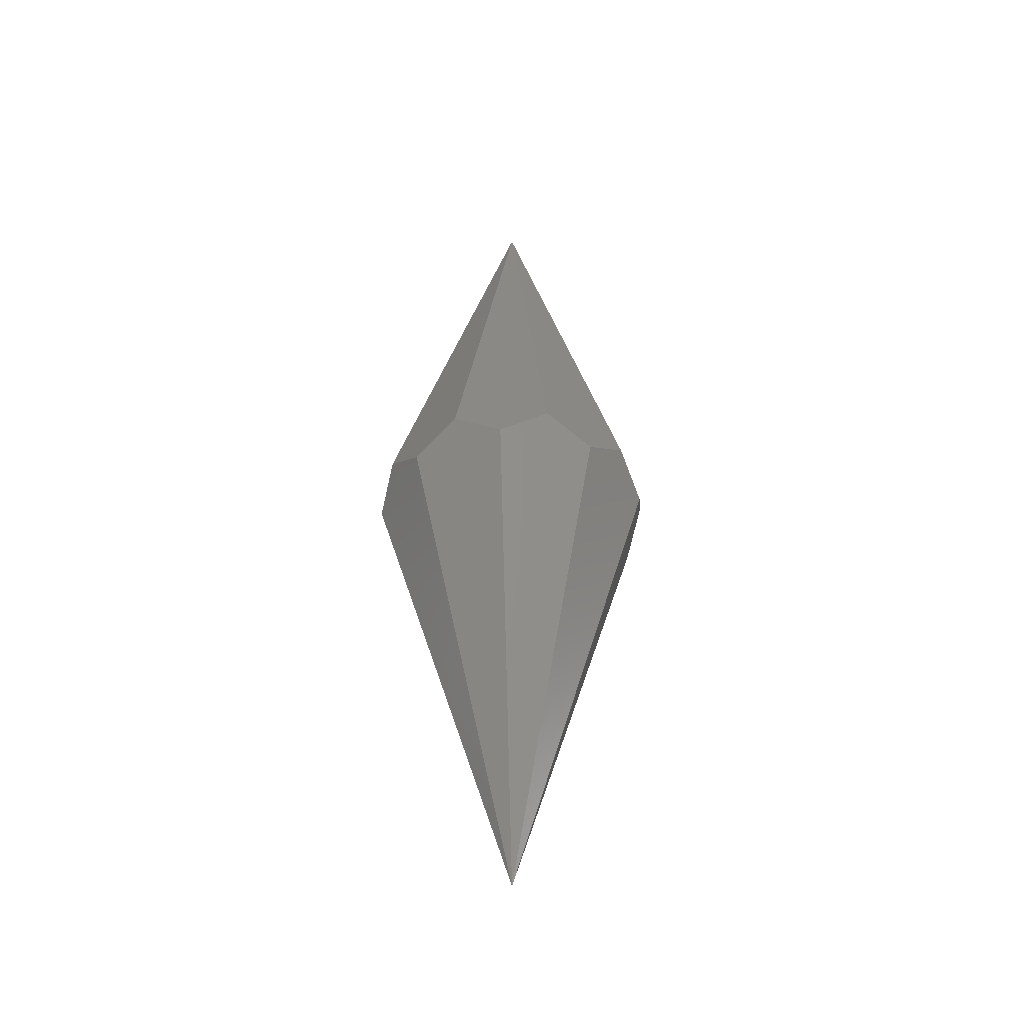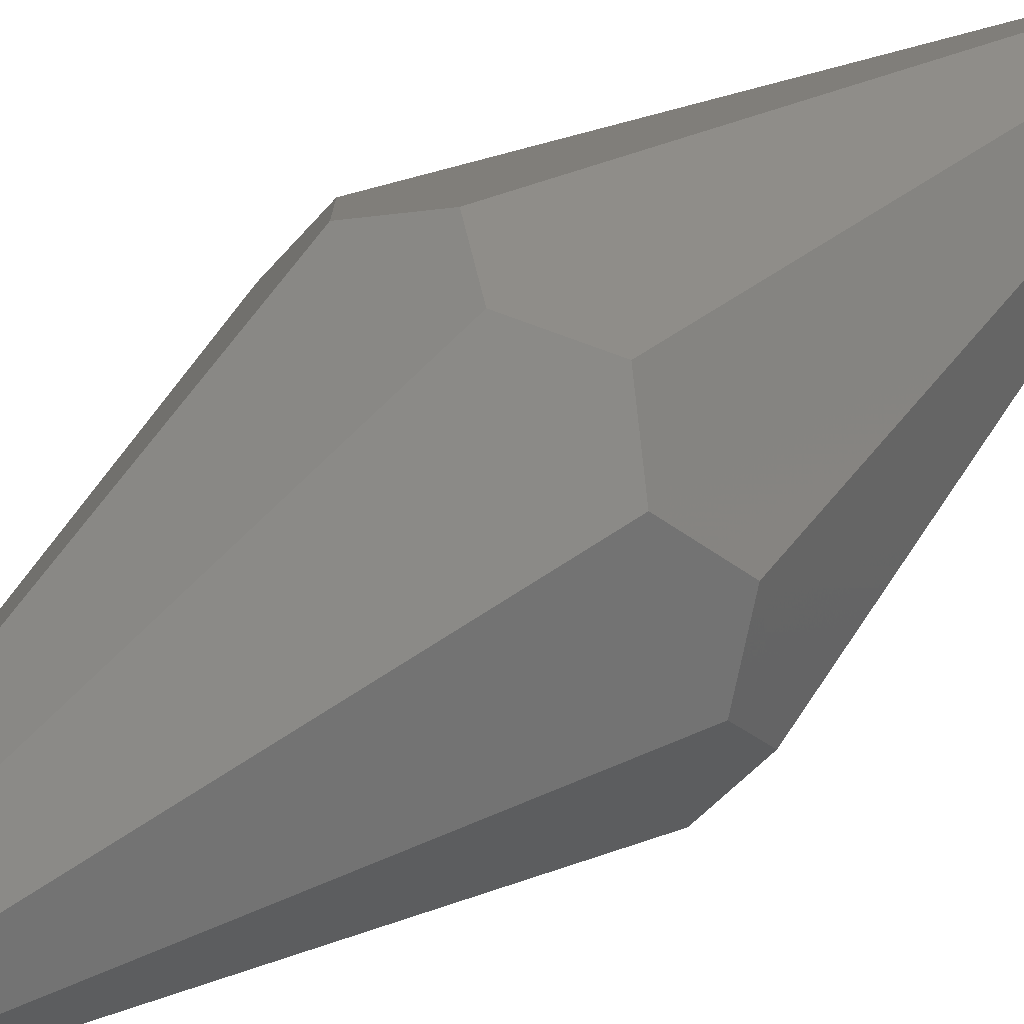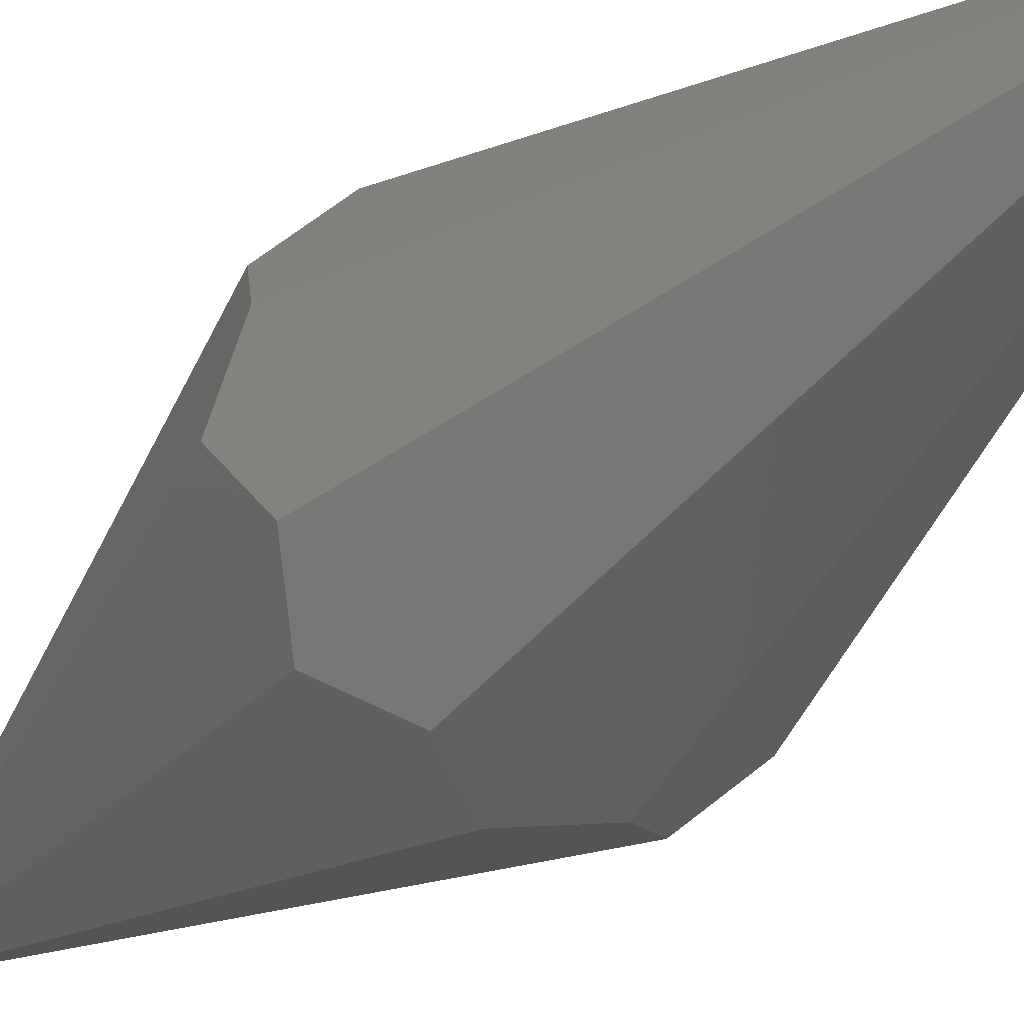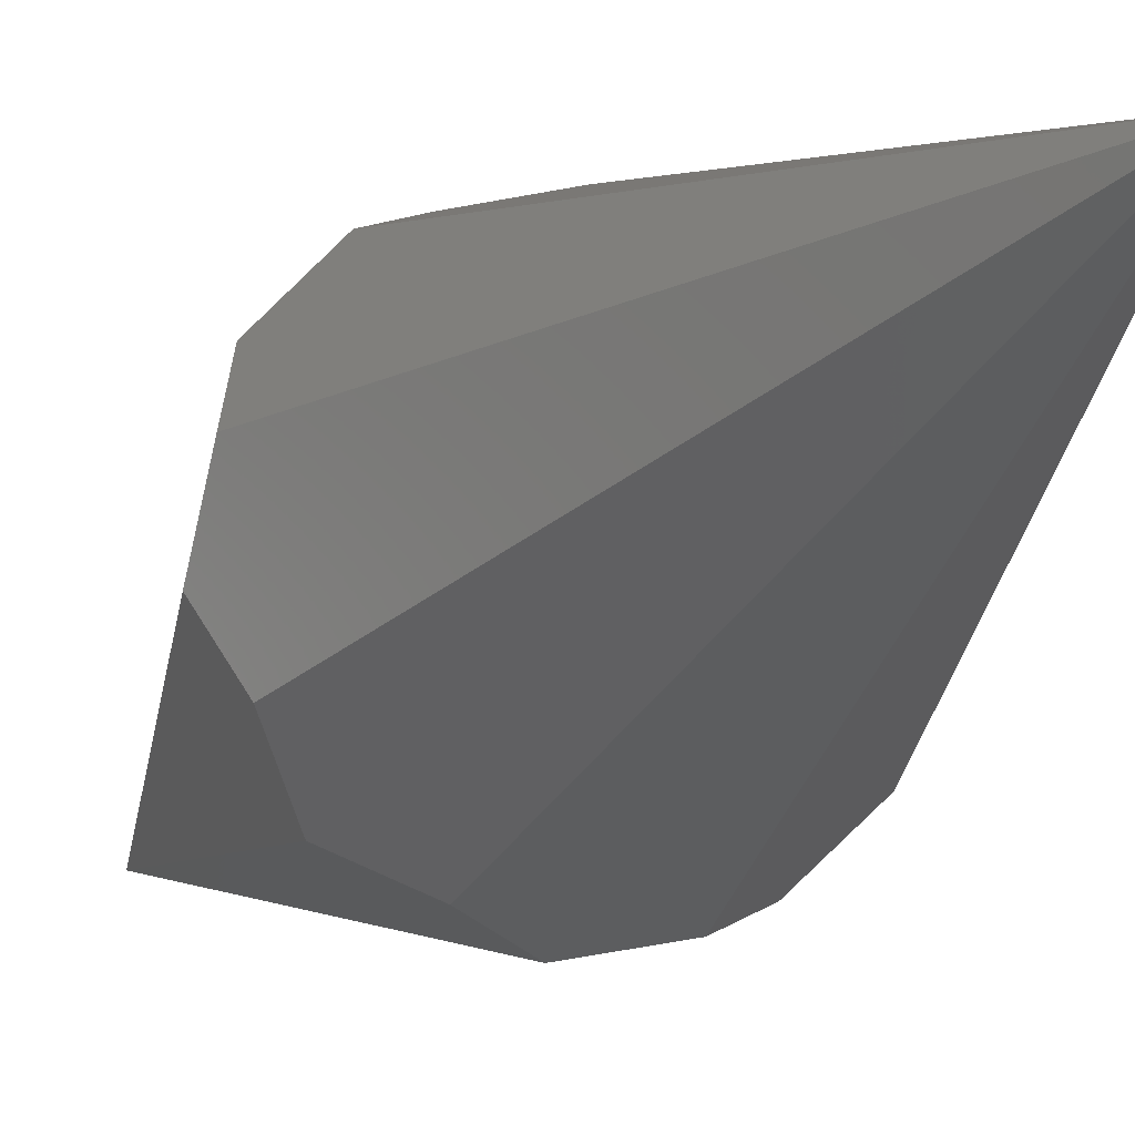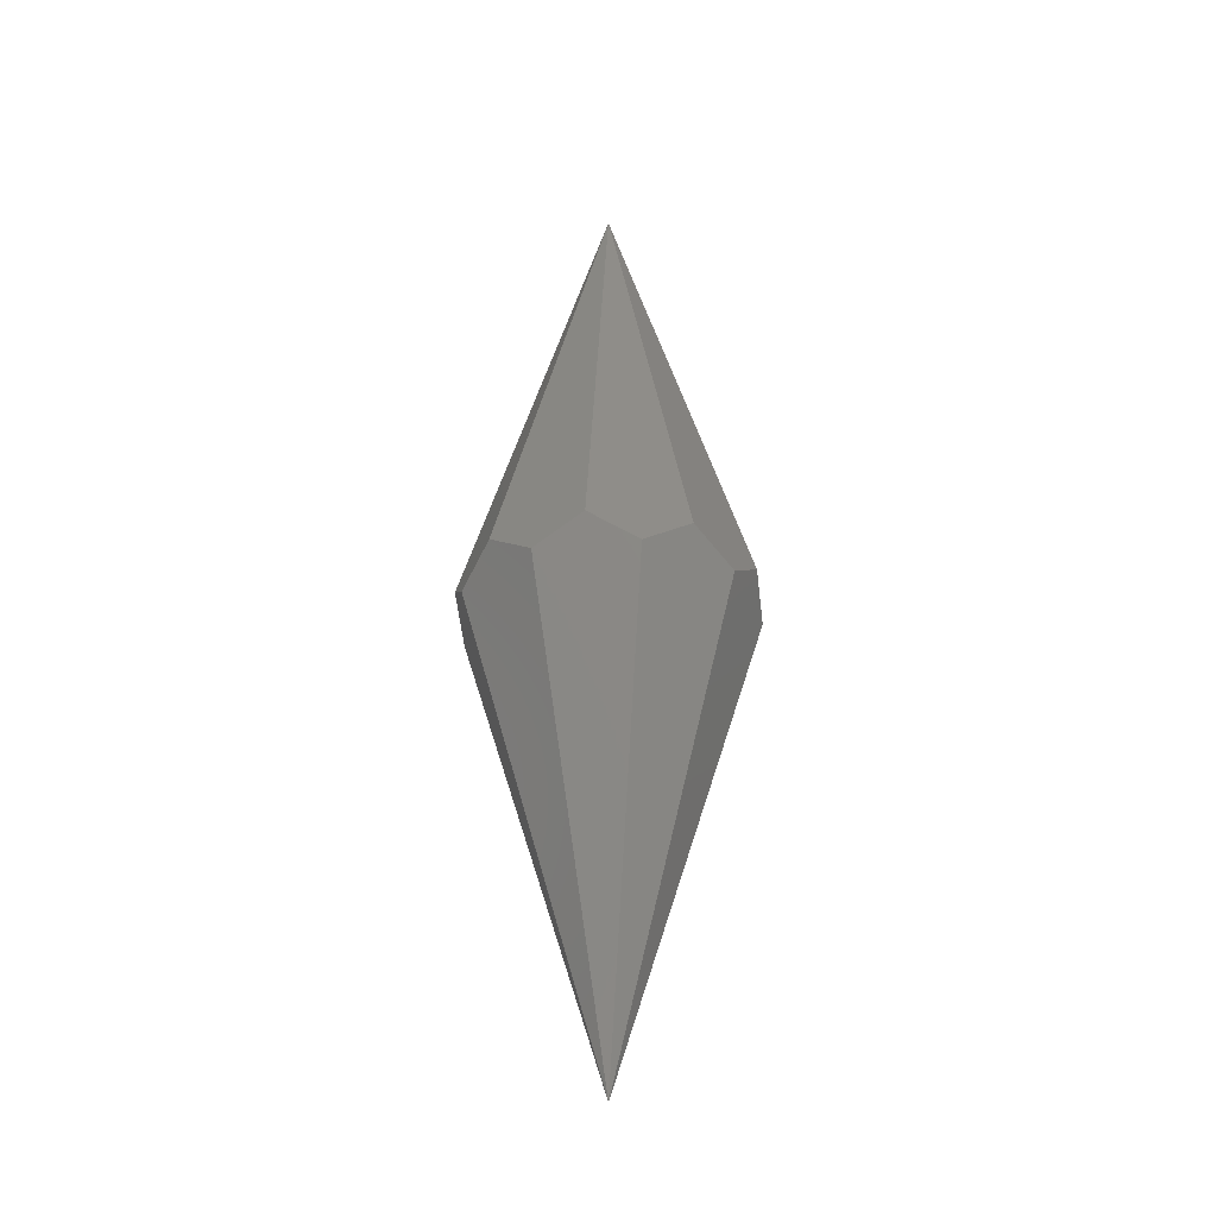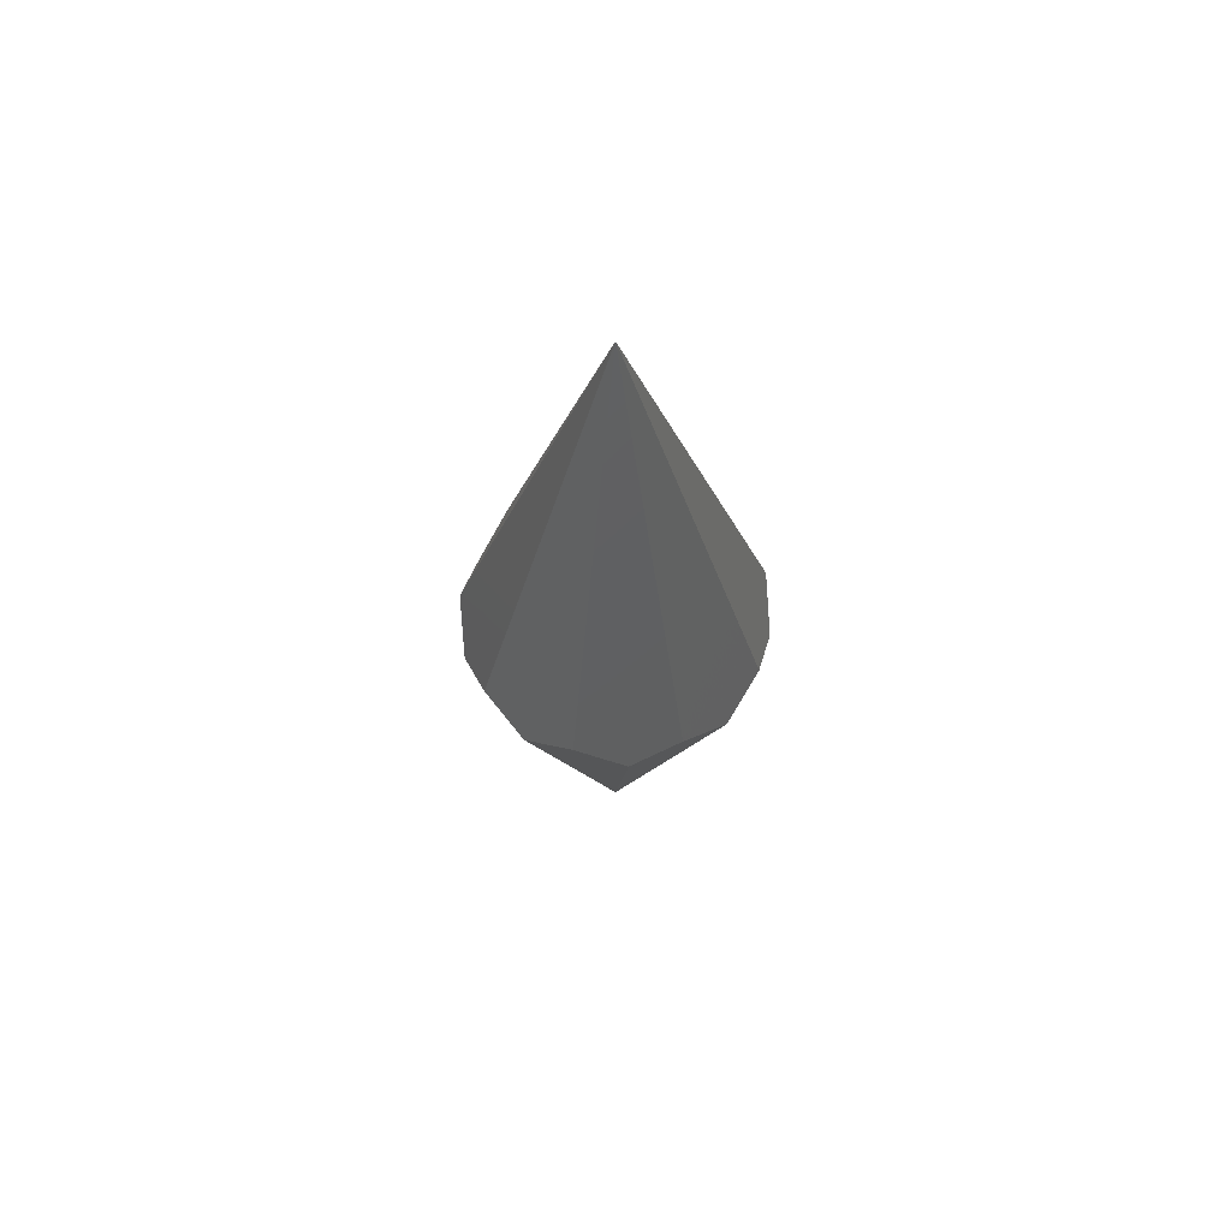
<metadata>
{"format":"stl","ext":"stl","renderer":"f3d","projection":"perspective","resolution":1024,"background":"white","views":[{"elev":-42.6,"azim":104.0,"up":"+Y"},{"elev":53.4,"azim":-131.3,"up":"+Z"},{"elev":-36.2,"azim":141.3,"up":"+Z"},{"elev":-17.8,"azim":156.0,"up":"+Z"},{"elev":-31.3,"azim":87.4,"up":"+Y"},{"elev":65.2,"azim":-25.6,"up":"+Y"}]}
</metadata>
<code>
# stl→obj: 20 verts, 36 faces
v -10.81 -3.109 28.39
v 9.968 -3.109 28.7
v -0.4497 3.109 30.38
v -0 -100 0
v 26.08 -3.109 15.58
v 19.18 3.109 23.56
v 0 100 0
v -19.87 3.109 22.98
v -26.53 -3.109 14.8
v 30 -3.109 -4.832
v 29.84 3.109 5.718
v -30 3.109 4.832
v -29.84 -3.109 -5.718
v 19.87 -3.109 -22.98
v 26.53 3.109 -14.8
v -26.08 3.109 -15.58
v -19.18 -3.109 -23.56
v 0.4497 -3.109 -30.38
v 10.81 3.109 -28.39
v -9.968 3.109 -28.7
f 1 2 3
f 2 1 4
f 2 5 6
f 5 2 4
f 3 6 7
f 6 3 2
f 8 3 7
f 3 8 1
f 9 1 8
f 1 9 4
f 5 10 11
f 10 5 4
f 6 11 7
f 11 6 5
f 12 8 7
f 8 12 9
f 13 9 12
f 9 13 4
f 10 14 15
f 14 10 4
f 11 15 7
f 15 11 10
f 16 12 7
f 12 16 13
f 17 13 16
f 13 17 4
f 14 18 19
f 18 14 4
f 19 15 14
f 15 19 7
f 16 20 17
f 20 16 7
f 17 18 4
f 18 17 20
f 20 19 18
f 19 20 7

</code>
